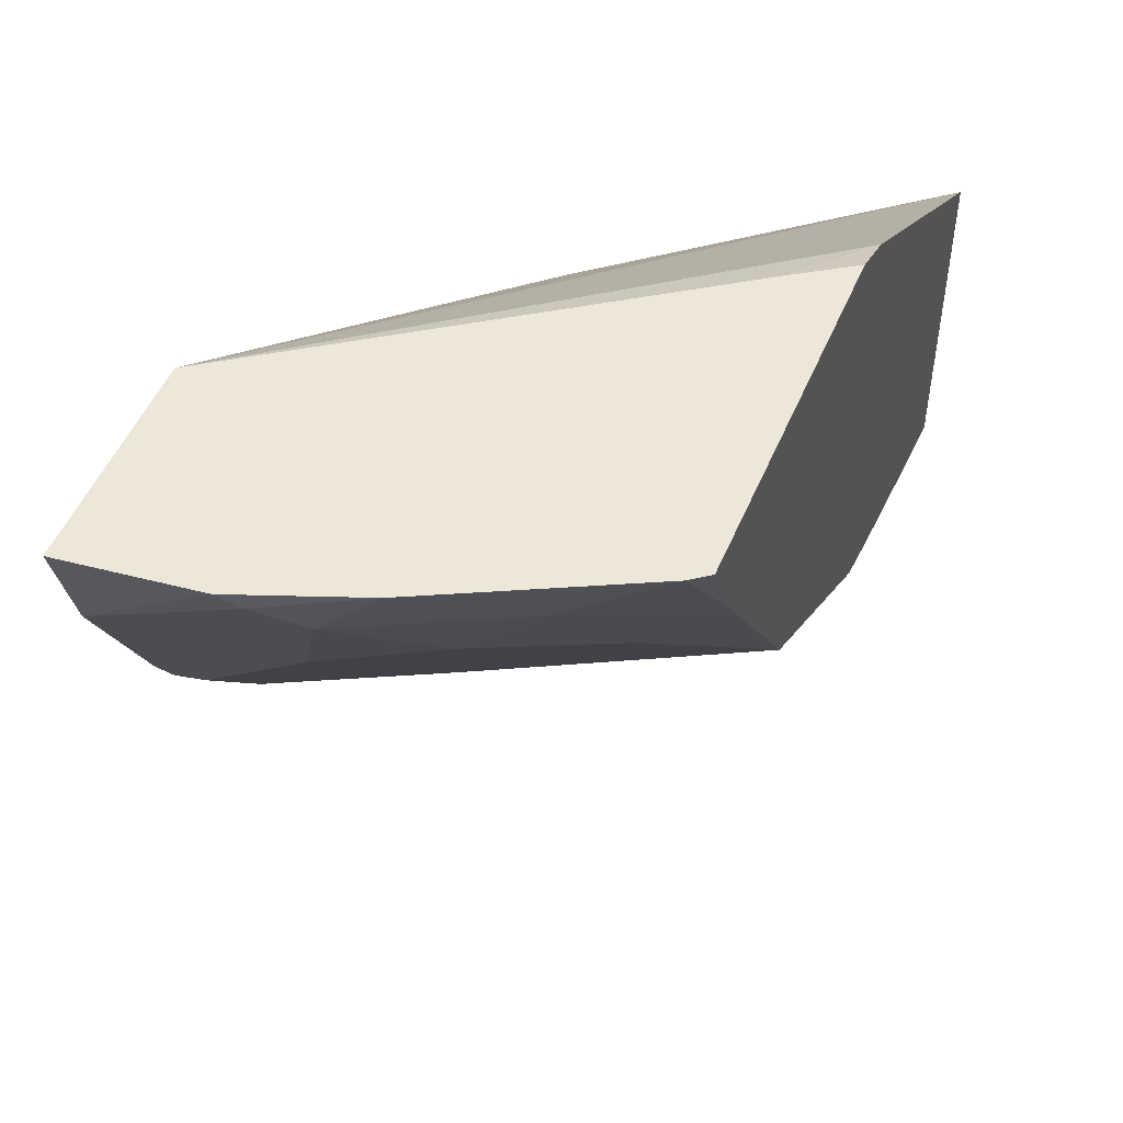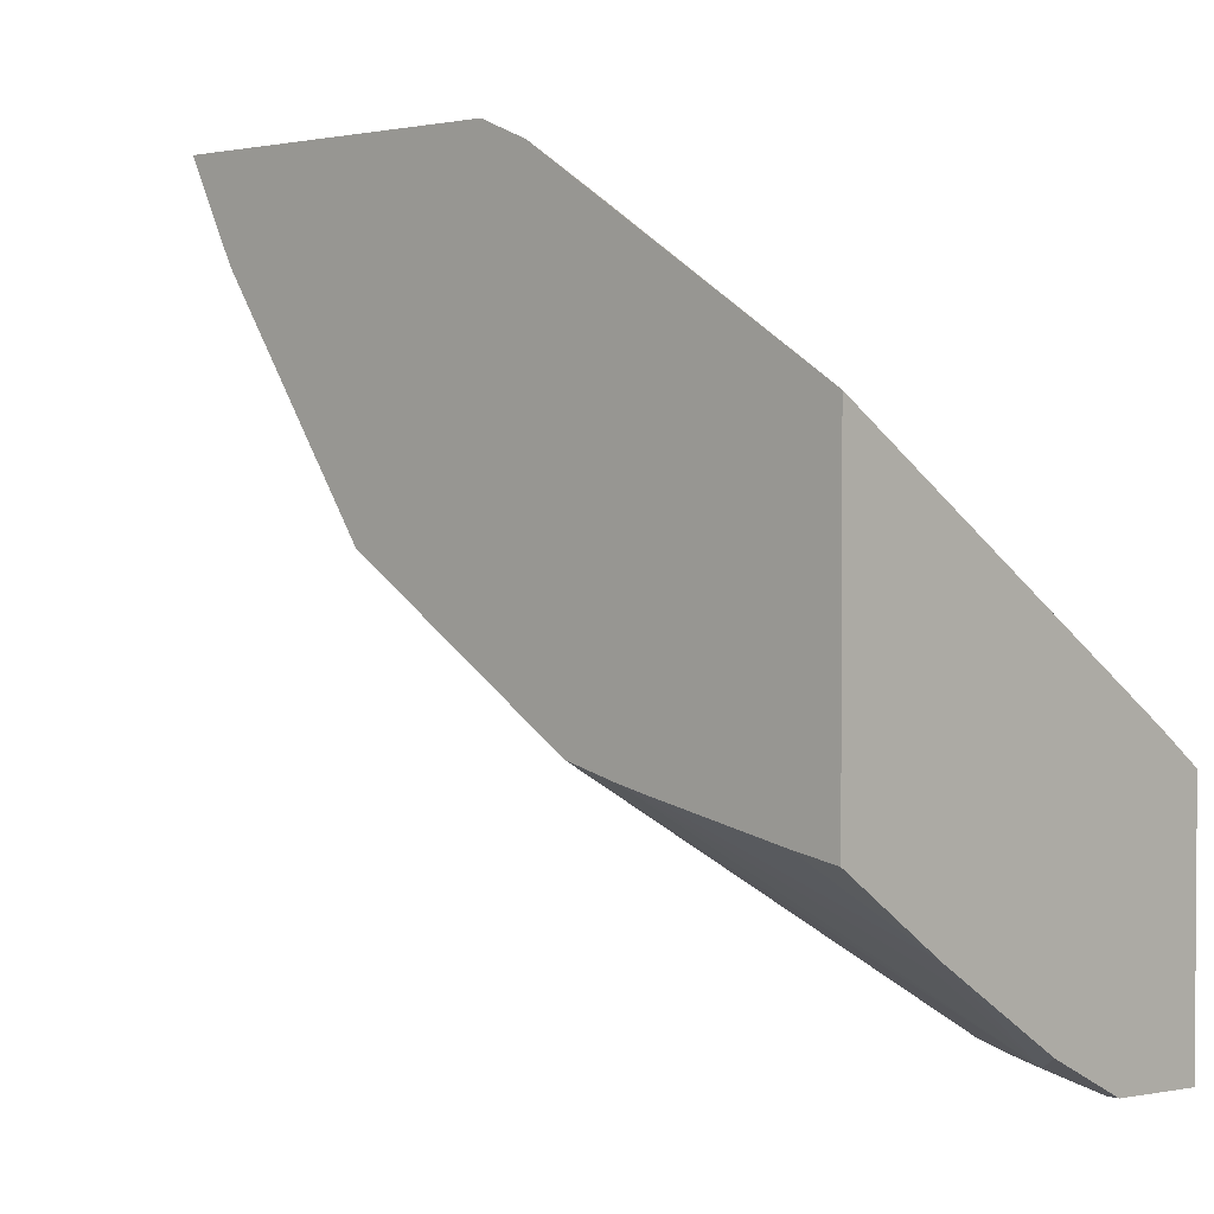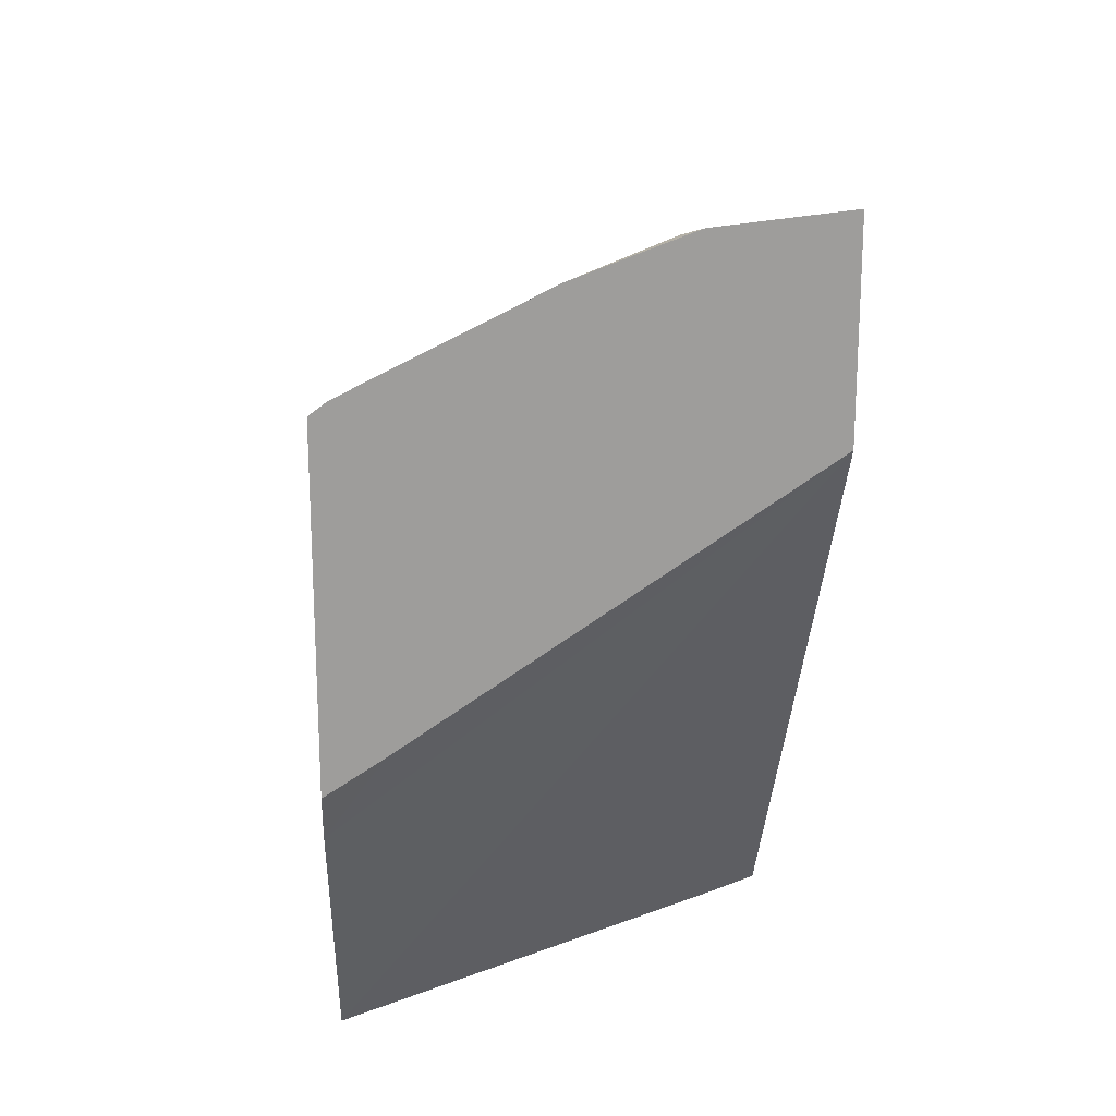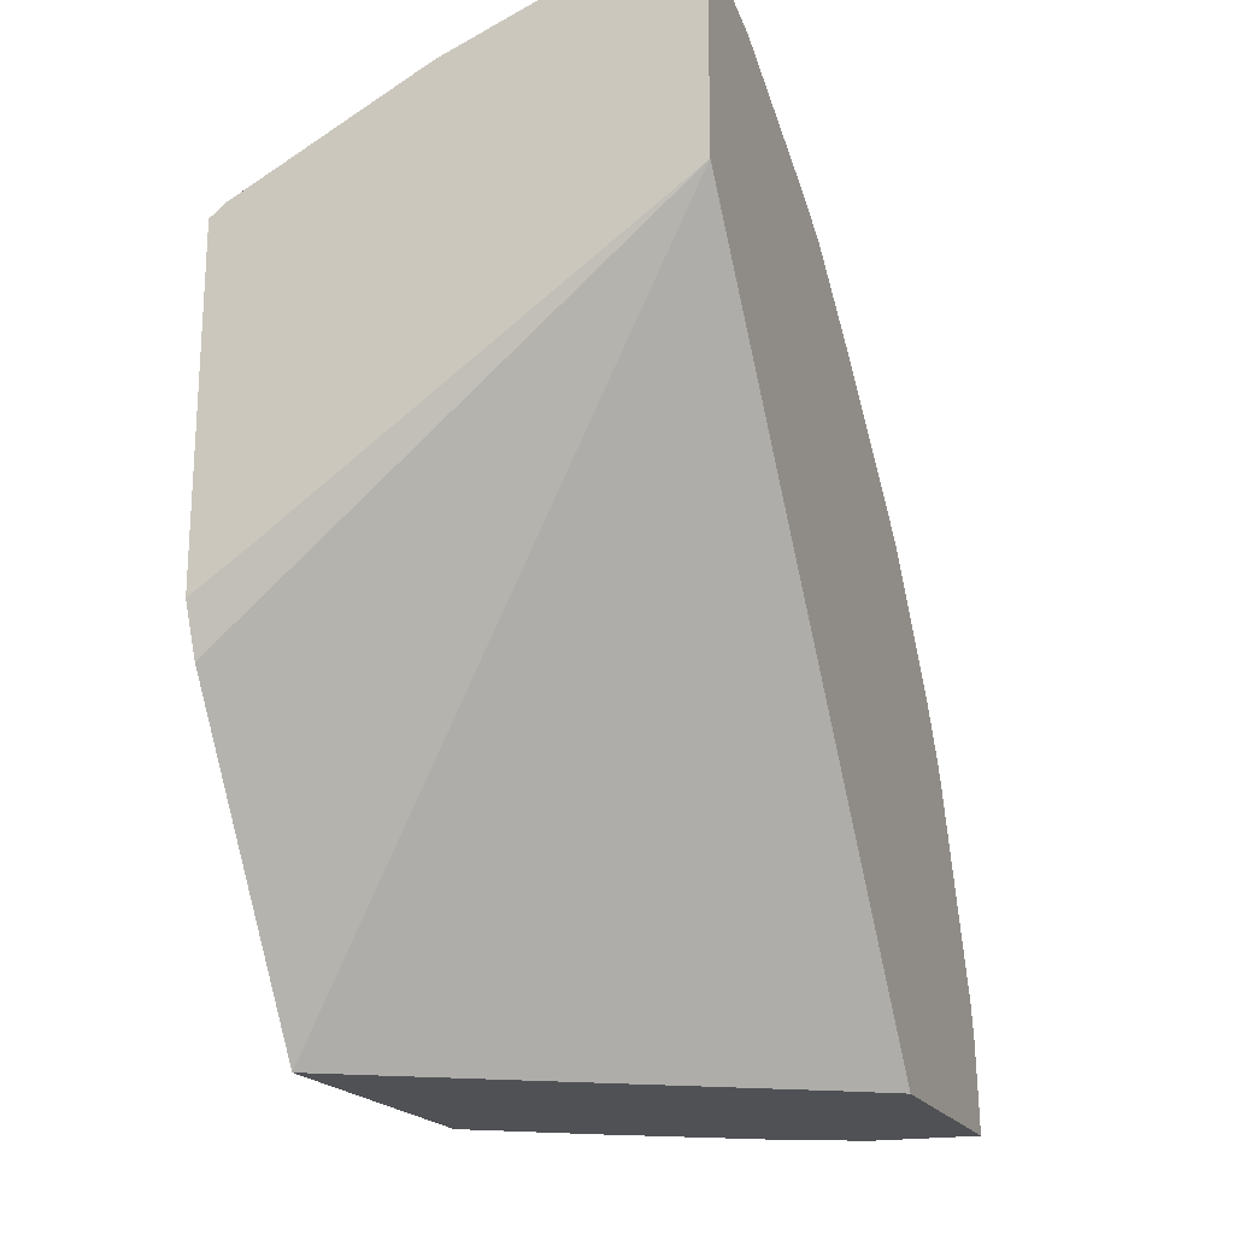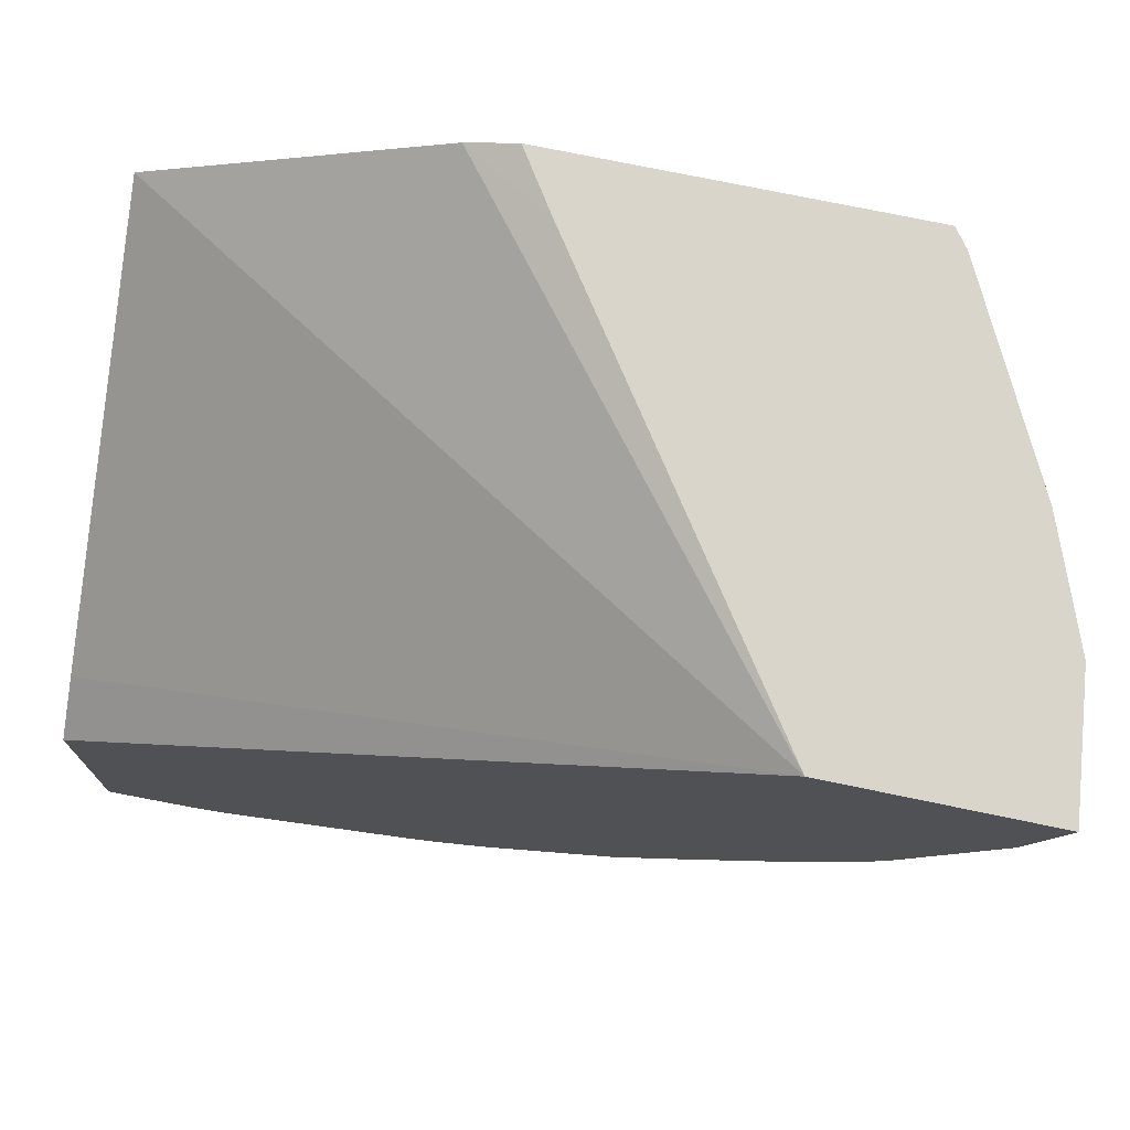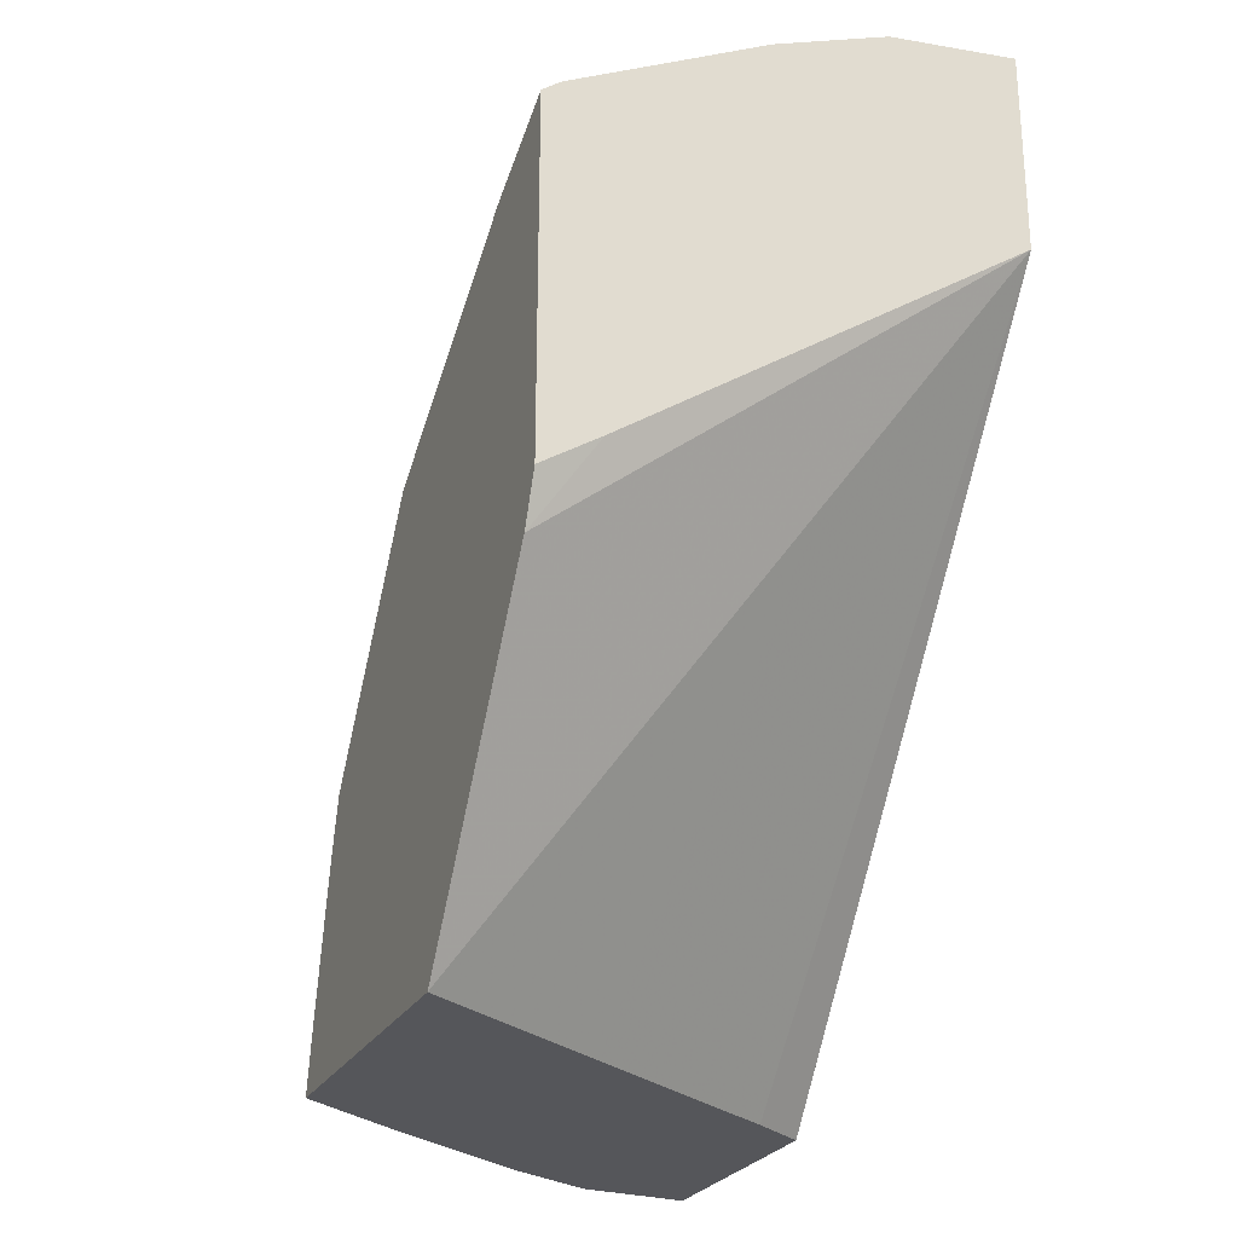
<metadata>
{"format":"obj","ext":"obj","renderer":"f3d","projection":"perspective","resolution":1024,"background":"white","views":[{"elev":50.0,"azim":-157.7,"up":"+Z"},{"elev":2.3,"azim":-46.8,"up":"+Z"},{"elev":19.8,"azim":-3.1,"up":"+Y"},{"elev":-20.0,"azim":21.3,"up":"+Y"},{"elev":74.3,"azim":101.7,"up":"+Z"},{"elev":-25.8,"azim":-22.7,"up":"+Y"}]}
</metadata>
<code>
v -0.2362 0.3248 -0.3319
v -0.2362 0.3114 -0.3796
v -0.296 0.3181 -0.3319
v -0.2362 0.2299 -0.3319
v -0.251 0.3003 -0.3944
v -0.3227 0.3003 -0.3586
v -0.3048 0.3137 -0.3407
v -0.2362 0.2756 -0.4513
v -0.251 0.2644 -0.4662
v -0.3136 0.3116 -0.3319
v -0.4211 0.103 -0.3319
v -0.4476 0.06307 -0.3413
v -0.4476 -0.07691 -0.4315
v -0.2611 -0.07691 -0.5493
v -0.2362 -0.07691 -0.5661
v -0.3586 0.2934 -0.3319
v -0.3494 0.298 -0.3319
v -0.3048 0.2779 -0.4124
v -0.3586 0.2644 -0.3944
v -0.3944 0.2644 -0.3586
v -0.4395 0.253 -0.3319
v -0.2362 0.2638 -0.4711
v -0.251 0.2271 -0.5139
v -0.269 0.242 -0.4841
v -0.4124 0.1703 -0.4841
v -0.4476 0.08568 -0.3319
v -0.4476 -0.07691 -0.5822
v -0.2362 -0.07691 -0.685
v -0.4124 0.2241 -0.4124
v -0.4476 0.2245 -0.3759
v -0.4476 0.2428 -0.3401
v -0.4476 0.2469 -0.3319
v -0.2362 0.2271 -0.5139
v -0.2362 0.1888 -0.5548
v -0.2362 0.1671 -0.577
v -0.251 0.1554 -0.5857
v -0.3227 0.1912 -0.5139
v -0.4476 0.1522 -0.4844
v -0.394 -0.07691 -0.6191
v -0.4476 -0.05548 -0.5783
v -0.2869 -0.07691 -0.6813
v -0.2362 -0.07357 -0.685
v -0.4476 0.2238 -0.3771
v -0.4476 0.1528 -0.4835
v -0.2362 0.1099 -0.6198
v -0.251 0.0762 -0.6364
v -0.269 0.08069 -0.6275
v -0.3048 0.1166 -0.5916
v -0.4124 0.08069 -0.5558
v -0.4476 0.0447 -0.5561
v -0.3765 -0.06271 -0.6275
v -0.3108 -0.05976 -0.6693
v -0.328 -0.07691 -0.6607
v -0.4476 0.008672 -0.565
v -0.2869 -0.07168 -0.6813
v -0.251 -0.03585 -0.6813
v -0.2362 -0.03585 -0.6813
v -0.2362 0.09477 -0.629
v -0.2362 0.08426 -0.6352
v -0.2362 0.07435 -0.6402
v -0.2869 -0.03137 -0.6723
v -0.3048 -0.02688 -0.6633
v -0.3048 0.04486 -0.6275
v -0.3765 0.04486 -0.5916
v -0.3407 0.008987 -0.6275
v -0.4476 0.01976 -0.5626
v -0.2362 -0.01913 -0.6776
f 29 38 44
f 28 41 55
f 28 55 42
f 29 43 30
f 29 44 43
f 36 38 37
f 36 45 46
f 36 46 47
f 36 47 48
f 36 48 38
f 27 40 39
f 38 48 49
f 35 45 36
f 25 38 29
f 23 33 34
f 23 25 24
f 23 37 25
f 23 36 37
f 23 35 36
f 23 34 35
f 22 33 23
f 21 31 32
f 21 30 31
f 20 30 21
f 20 29 30
f 19 29 20
f 18 25 29
f 38 49 50
f 18 29 19
f 25 37 38
f 39 51 52
f 48 64 49
f 39 40 54
f 13 15 14
f 63 65 64
f 62 65 63
f 60 67 61
f 56 67 57
f 56 61 67
f 55 61 56
f 52 55 53
f 52 61 55
f 52 62 61
f 51 66 52
f 51 54 66
f 50 52 66
f 50 62 52
f 39 52 53
f 50 65 62
f 49 64 50
f 48 63 64
f 47 63 48
f 47 62 63
f 47 61 62
f 46 61 47
f 46 60 61
f 46 59 60
f 46 58 59
f 45 58 46
f 42 56 57
f 42 55 56
f 41 53 55
f 39 54 51
f 50 64 65
f 13 28 15
f 6 18 19
f 13 53 41
f 2 9 5
f 2 8 9
f 2 7 3
f 2 6 7
f 2 5 6
f 1 8 2
f 1 22 8
f 1 33 22
f 1 34 33
f 1 35 34
f 1 45 35
f 1 58 45
f 1 59 58
f 1 60 59
f 1 67 60
f 1 57 67
f 1 42 57
f 1 15 28
f 1 4 15
f 1 11 4
f 1 26 11
f 1 32 26
f 1 21 32
f 1 16 21
f 1 17 16
f 1 10 17
f 1 3 10
f 1 2 3
f 13 41 28
f 3 7 10
f 4 11 12
f 1 28 42
f 4 13 14
f 4 12 13
f 13 39 53
f 13 27 39
f 12 27 13
f 12 40 27
f 12 54 40
f 12 66 54
f 12 50 66
f 12 44 38
f 12 43 44
f 12 30 43
f 12 31 30
f 12 32 31
f 12 26 32
f 11 26 12
f 12 38 50
f 9 24 25
f 9 23 24
f 9 22 23
f 8 22 9
f 7 17 10
f 6 21 16
f 4 14 15
f 6 20 21
f 6 19 20
f 5 9 6
f 6 9 18
f 6 17 7
f 6 16 17
f 9 25 18

</code>
